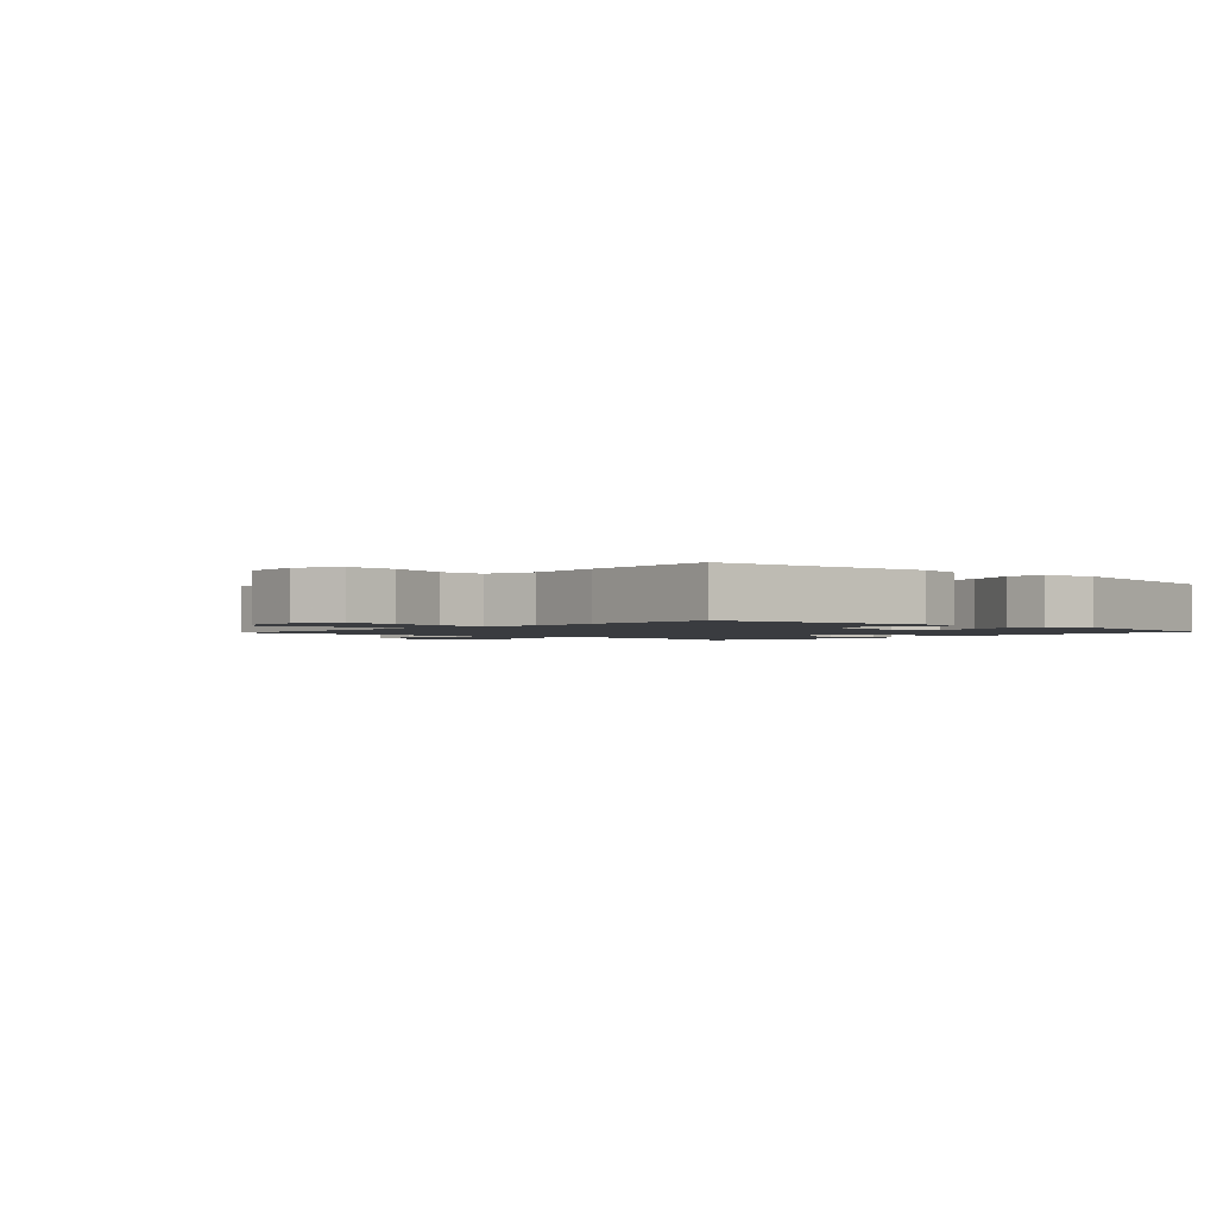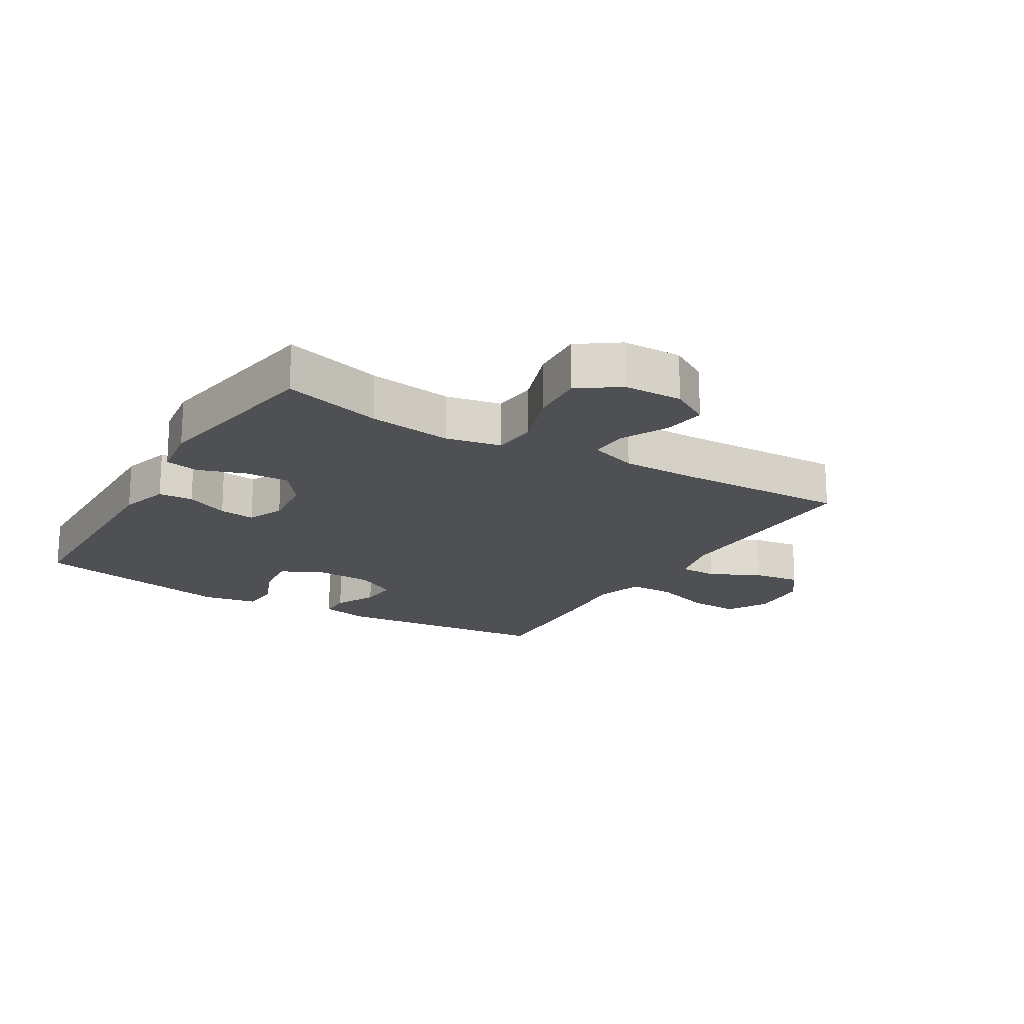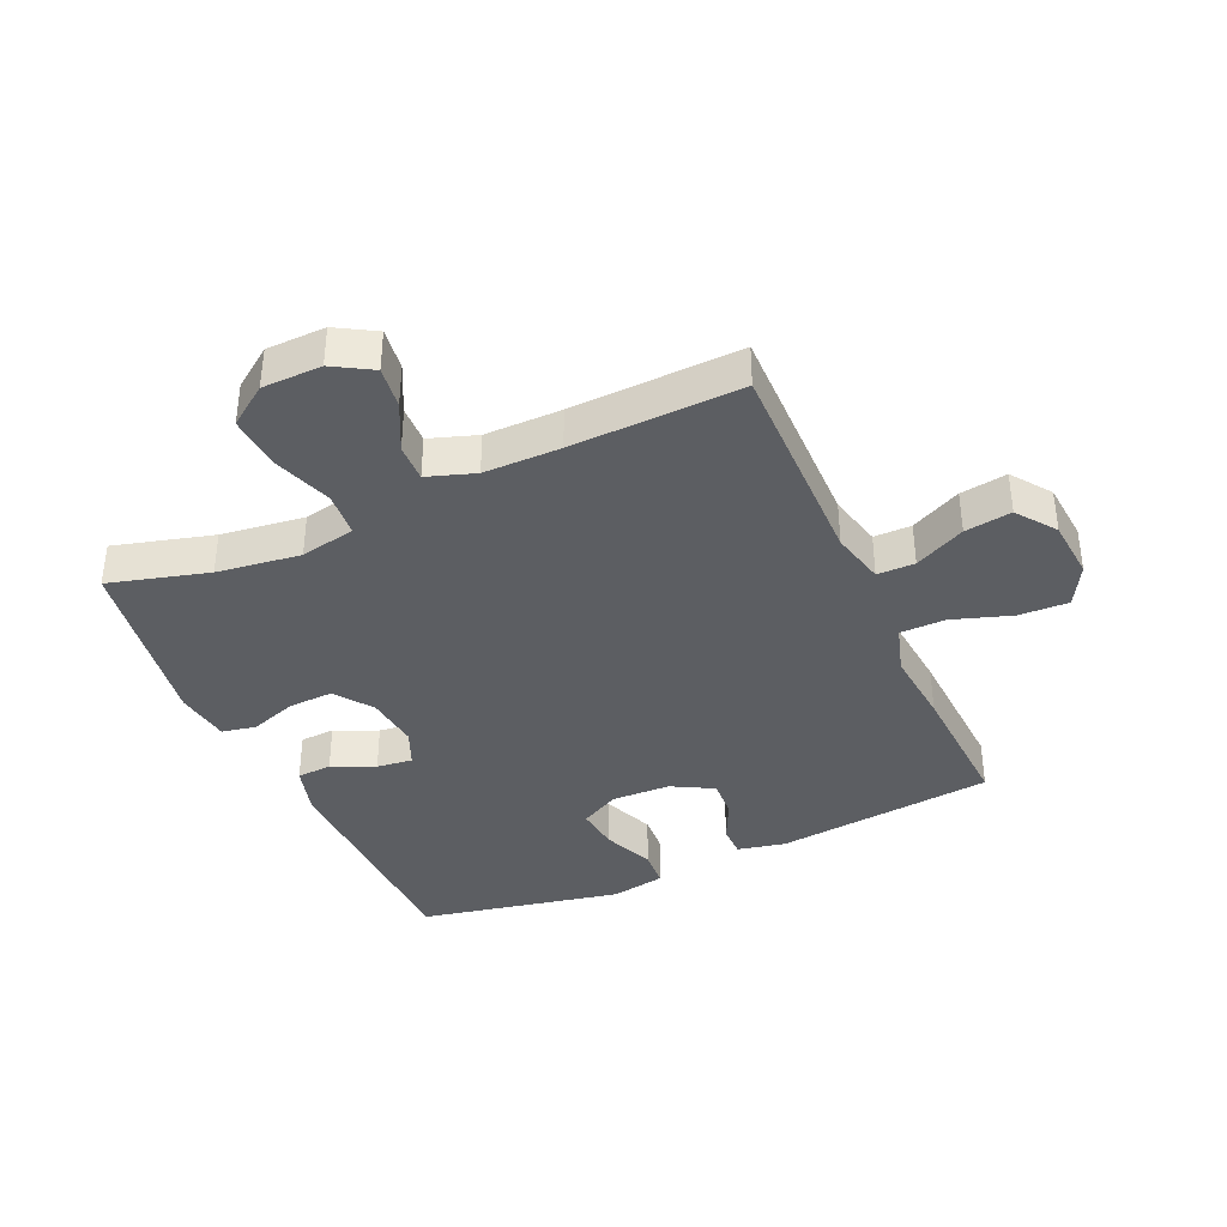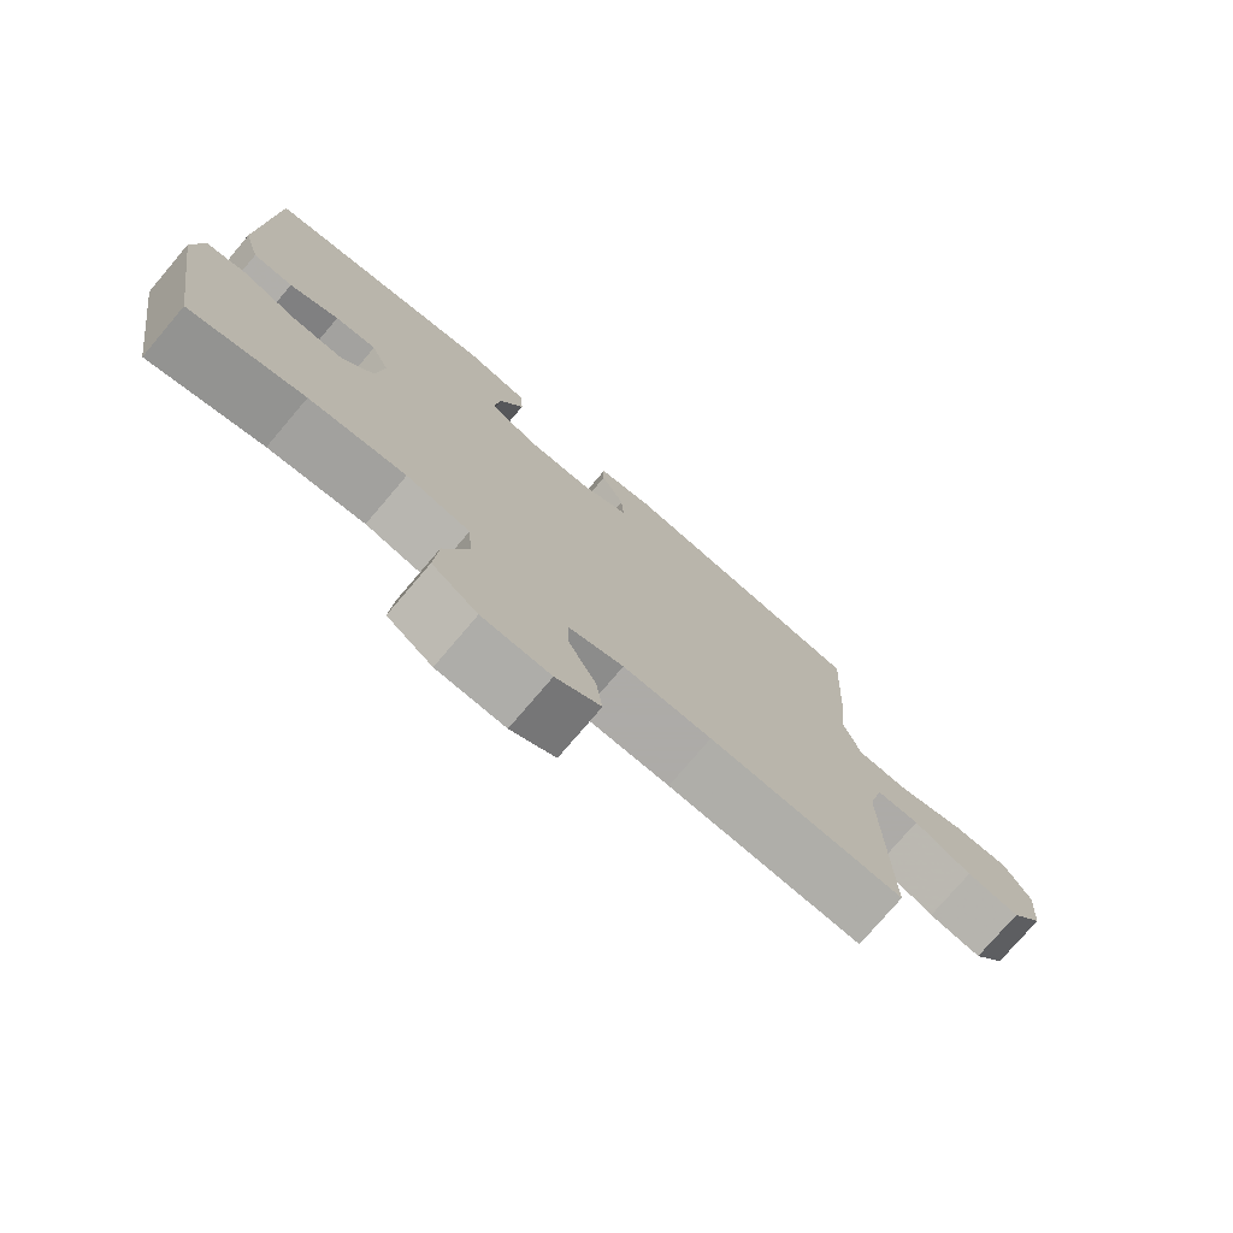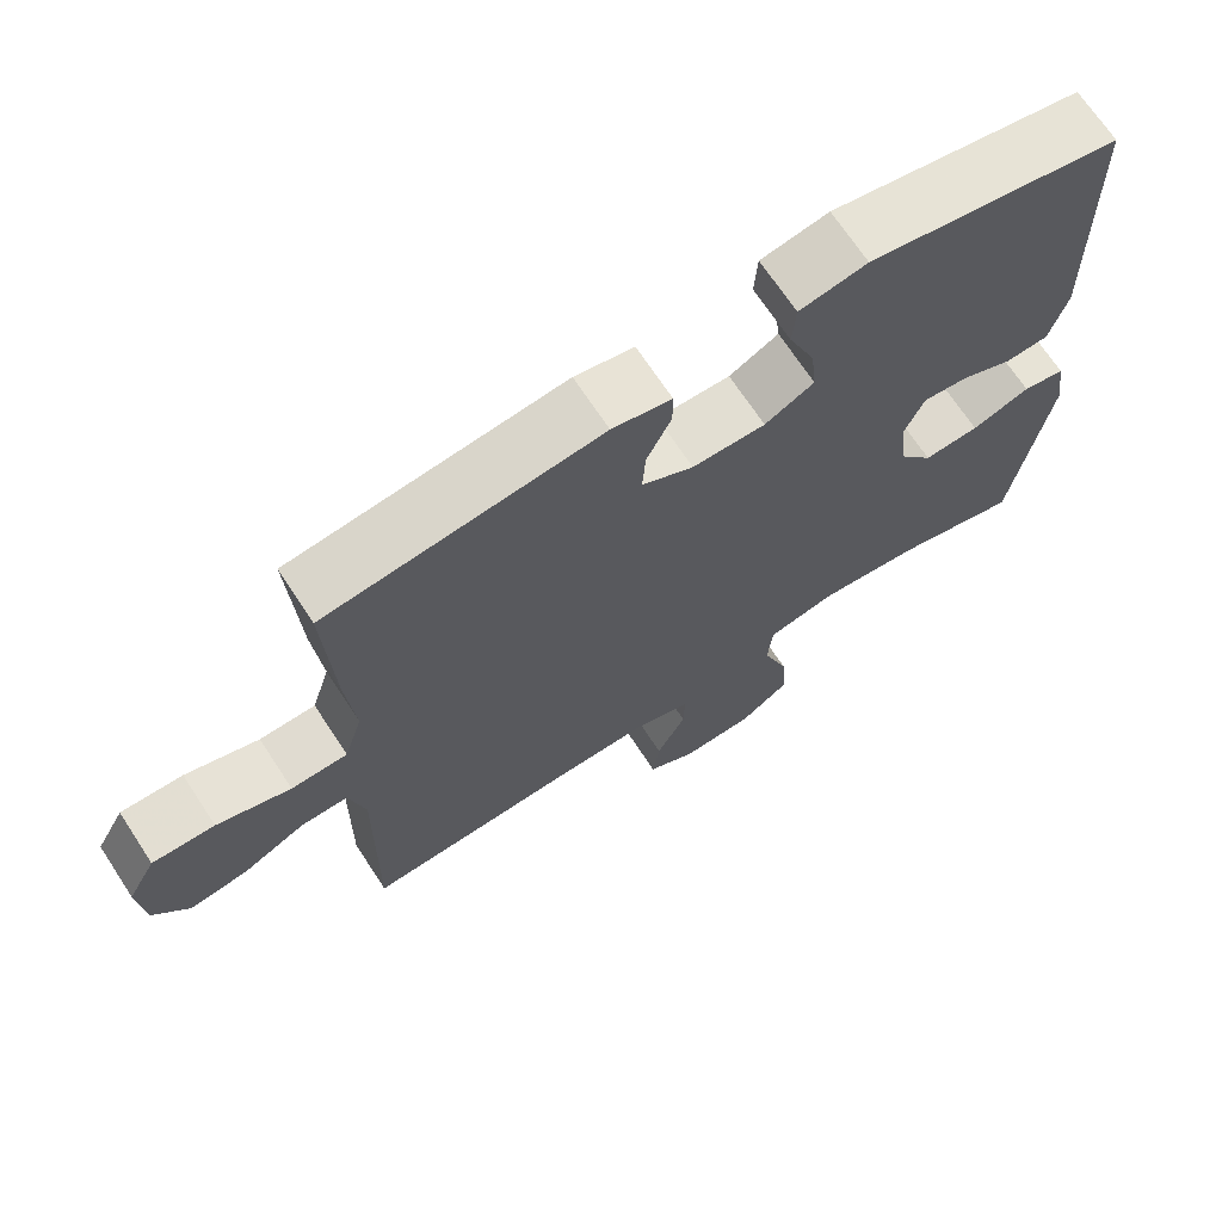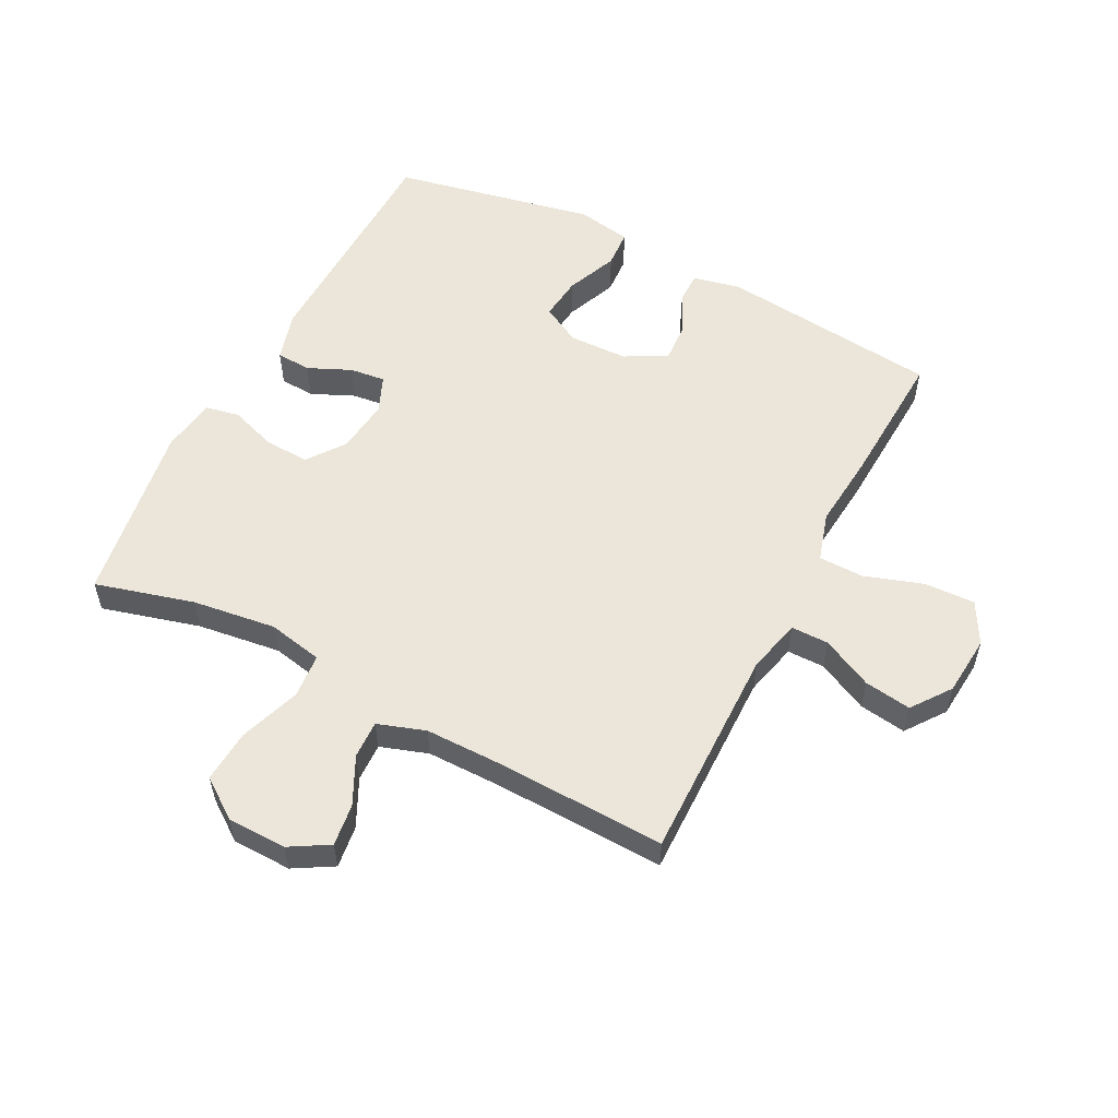
<metadata>
{"format":"obj","ext":"obj","renderer":"f3d","projection":"perspective","resolution":1024,"background":"white","views":[{"elev":-1.7,"azim":-42.2,"up":"+Y"},{"elev":-18.6,"azim":148.9,"up":"+Y"},{"elev":-38.2,"azim":-155.8,"up":"+Y"},{"elev":-76.5,"azim":139.6,"up":"+Z"},{"elev":69.4,"azim":-33.3,"up":"+Z"},{"elev":55.4,"azim":-152.6,"up":"+Y"}]}
</metadata>
<code>
v 0.5 0.07 0.5
v 0.508 0.07 0.118
v 0.485 0.07 0.038
v 0.429 0.07 0.035
v 0.36 0.07 0.066
v 0.302 0.07 0.073
v 0.277 0.07 0.014
v 0.287 0.07 -0.074
v 0.331 0.07 -0.134
v 0.403 0.07 -0.131
v 0.479 0.07 -0.105
v 0.534 0.07 -0.116
v 0.547 0.07 -0.205
v 0.5 0.07 -0.5
v 0.34 0.07 -0.456
v 0.205 0.07 -0.438
v 0.116 0.07 -0.456
v 0.11 0.07 -0.528
v 0.144 0.07 -0.626
v 0.15 0.07 -0.712
v 0.086 0.07 -0.758
v -0.01 0.07 -0.76
v -0.073 0.07 -0.723
v -0.064 0.07 -0.655
v -0.026 0.07 -0.578
v -0.024 0.07 -0.517
v -0.101 0.07 -0.491
v -0.225 0.07 -0.491
v -0.5 0.07 -0.5
v -0.495 0.07 -0.153
v -0.516 0.07 -0.066
v -0.577 0.07 -0.066
v -0.659 0.07 -0.106
v -0.735 0.07 -0.117
v -0.781 0.07 -0.054
v -0.789 0.07 0.043
v -0.752 0.07 0.11
v -0.671 0.07 0.107
v -0.575 0.07 0.075
v -0.502 0.07 0.076
v -0.478 0.07 0.155
v -0.489 0.07 0.277
v -0.5 0.07 0.5
v -0.145 0.07 0.538
v -0.068 0.07 0.521
v -0.068 0.07 0.471
v -0.1 0.07 0.404
v -0.104 0.07 0.342
v -0.037 0.07 0.305
v 0.058 0.07 0.302
v 0.122 0.07 0.336
v 0.114 0.07 0.407
v 0.08 0.07 0.49
v 0.084 0.07 0.551
v 0.172 0.07 0.567
v 0.5 0 0.5
v 0.508 0 0.118
v 0.485 0 0.038
v 0.429 0 0.035
v 0.36 0 0.066
v 0.302 0 0.073
v 0.277 0 0.014
v 0.287 0 -0.074
v 0.331 0 -0.134
v 0.403 0 -0.131
v 0.479 0 -0.105
v 0.534 0 -0.116
v 0.547 0 -0.205
v 0.5 0 -0.5
v 0.34 0 -0.456
v 0.205 0 -0.438
v 0.116 0 -0.456
v 0.11 0 -0.528
v 0.144 0 -0.626
v 0.15 0 -0.712
v 0.086 0 -0.758
v -0.01 0 -0.76
v -0.073 0 -0.723
v -0.064 0 -0.655
v -0.026 0 -0.578
v -0.024 0 -0.517
v -0.101 0 -0.491
v -0.225 0 -0.491
v -0.5 0 -0.5
v -0.495 0 -0.153
v -0.516 0 -0.066
v -0.577 0 -0.066
v -0.659 0 -0.106
v -0.735 0 -0.117
v -0.781 0 -0.054
v -0.789 0 0.043
v -0.752 0 0.11
v -0.671 0 0.107
v -0.575 0 0.075
v -0.502 0 0.076
v -0.478 0 0.155
v -0.489 0 0.277
v -0.5 0 0.5
v -0.145 0 0.538
v -0.068 0 0.521
v -0.068 0 0.471
v -0.1 0 0.404
v -0.104 0 0.342
v -0.037 0 0.305
v 0.058 0 0.302
v 0.122 0 0.336
v 0.114 0 0.407
v 0.08 0 0.49
v 0.084 0 0.551
v 0.172 0 0.567
f 52 53 54 55
f 51 52 55 1
f 50 51 1 2
f 49 50 2 3
f 44 45 46 47
f 44 47 48
f 41 42 43 44
f 40 41 44 48
f 36 37 38 39
f 36 39 40
f 35 36 40
f 32 33 34 35
f 31 32 35 40
f 30 31 40 48
f 28 29 30 48
f 22 23 24 25
f 22 25 26
f 21 22 26
f 18 19 20 21
f 17 18 21 26
f 12 13 14 15
f 10 11 12 15
f 9 10 15 16
f 8 9 16 17
f 49 3 4 5
f 49 5 6
f 27 28 48 49
f 27 49 6 7
f 17 26 27
f 7 8 17 27
f 110 109 108 107
f 56 110 107 106
f 57 56 106 105
f 58 57 105 104
f 102 101 100 99
f 103 102 99
f 99 98 97 96
f 103 99 96 95
f 94 93 92 91
f 95 94 91
f 95 91 90
f 90 89 88 87
f 95 90 87 86
f 103 95 86 85
f 103 85 84 83
f 80 79 78 77
f 81 80 77
f 81 77 76
f 76 75 74 73
f 81 76 73 72
f 70 69 68 67
f 70 67 66 65
f 71 70 65 64
f 72 71 64 63
f 60 59 58 104
f 61 60 104
f 104 103 83 82
f 62 61 104 82
f 82 81 72
f 82 72 63 62
f 1 56 57 2
f 2 57 58 3
f 3 58 59 4
f 4 59 60 5
f 5 60 61 6
f 6 61 62 7
f 7 62 63 8
f 8 63 64 9
f 9 64 65 10
f 10 65 66 11
f 11 66 67 12
f 12 67 68 13
f 13 68 69 14
f 14 69 70 15
f 15 70 71 16
f 16 71 72 17
f 17 72 73 18
f 18 73 74 19
f 19 74 75 20
f 20 75 76 21
f 21 76 77 22
f 22 77 78 23
f 23 78 79 24
f 24 79 80 25
f 25 80 81 26
f 26 81 82 27
f 27 82 83 28
f 28 83 84 29
f 29 84 85 30
f 30 85 86 31
f 31 86 87 32
f 32 87 88 33
f 33 88 89 34
f 34 89 90 35
f 35 90 91 36
f 36 91 92 37
f 37 92 93 38
f 38 93 94 39
f 39 94 95 40
f 40 95 96 41
f 41 96 97 42
f 42 97 98 43
f 43 98 99 44
f 44 99 100 45
f 45 100 101 46
f 46 101 102 47
f 47 102 103 48
f 48 103 104 49
f 49 104 105 50
f 50 105 106 51
f 51 106 107 52
f 52 107 108 53
f 53 108 109 54
f 54 109 110 55
f 55 110 56 1

</code>
